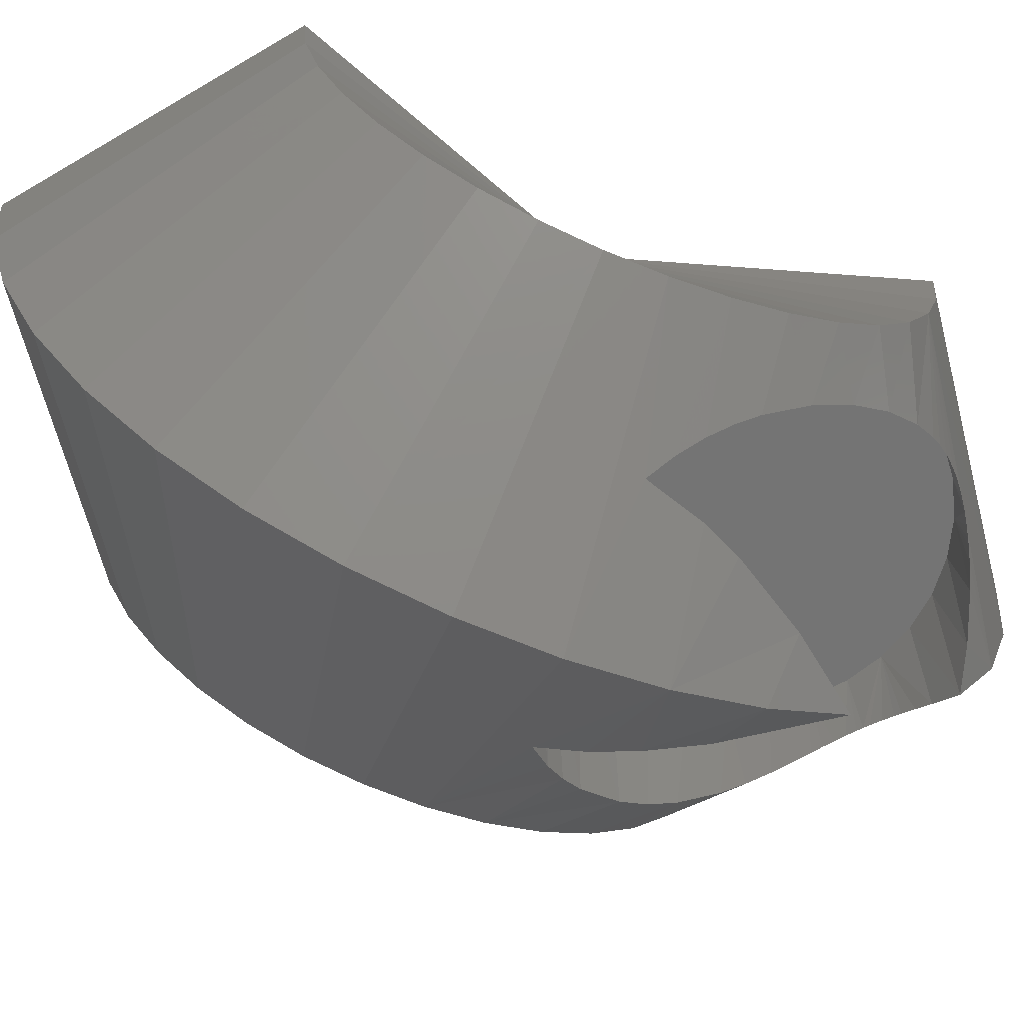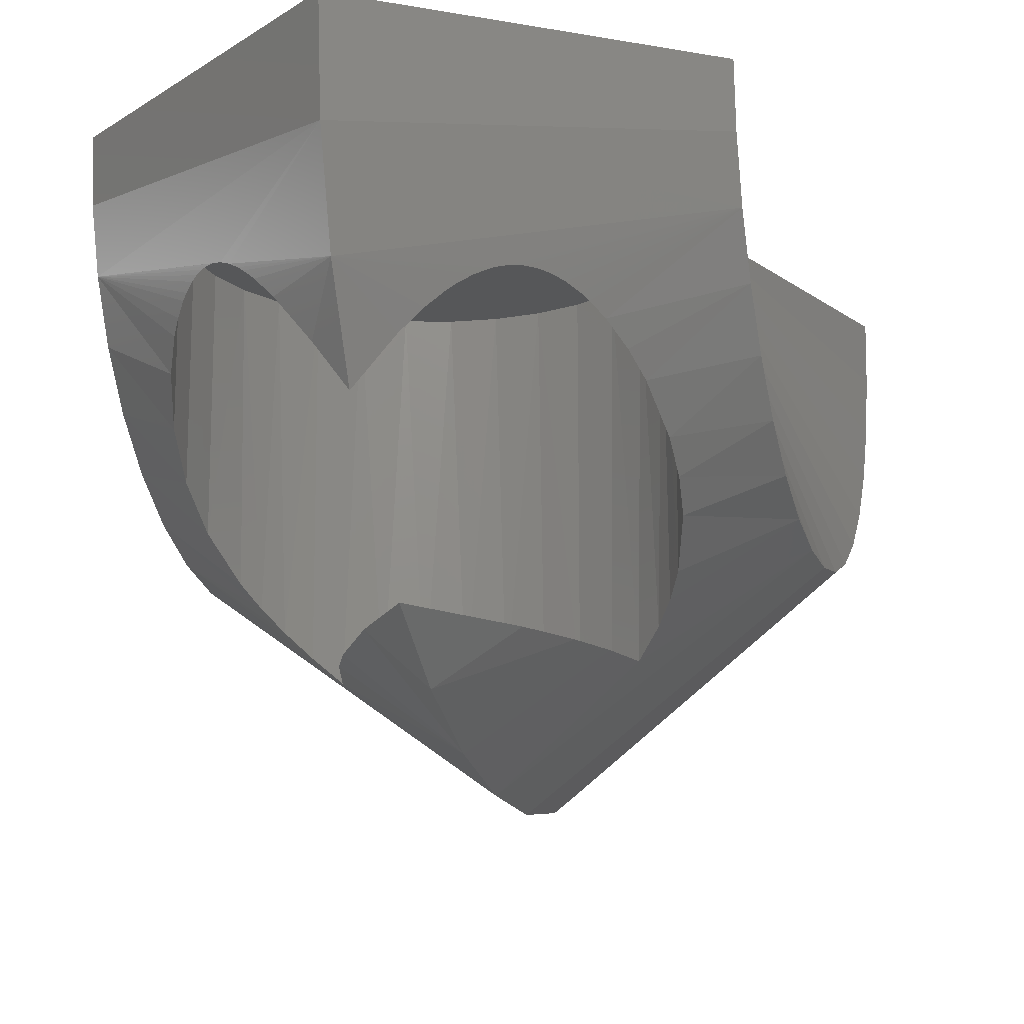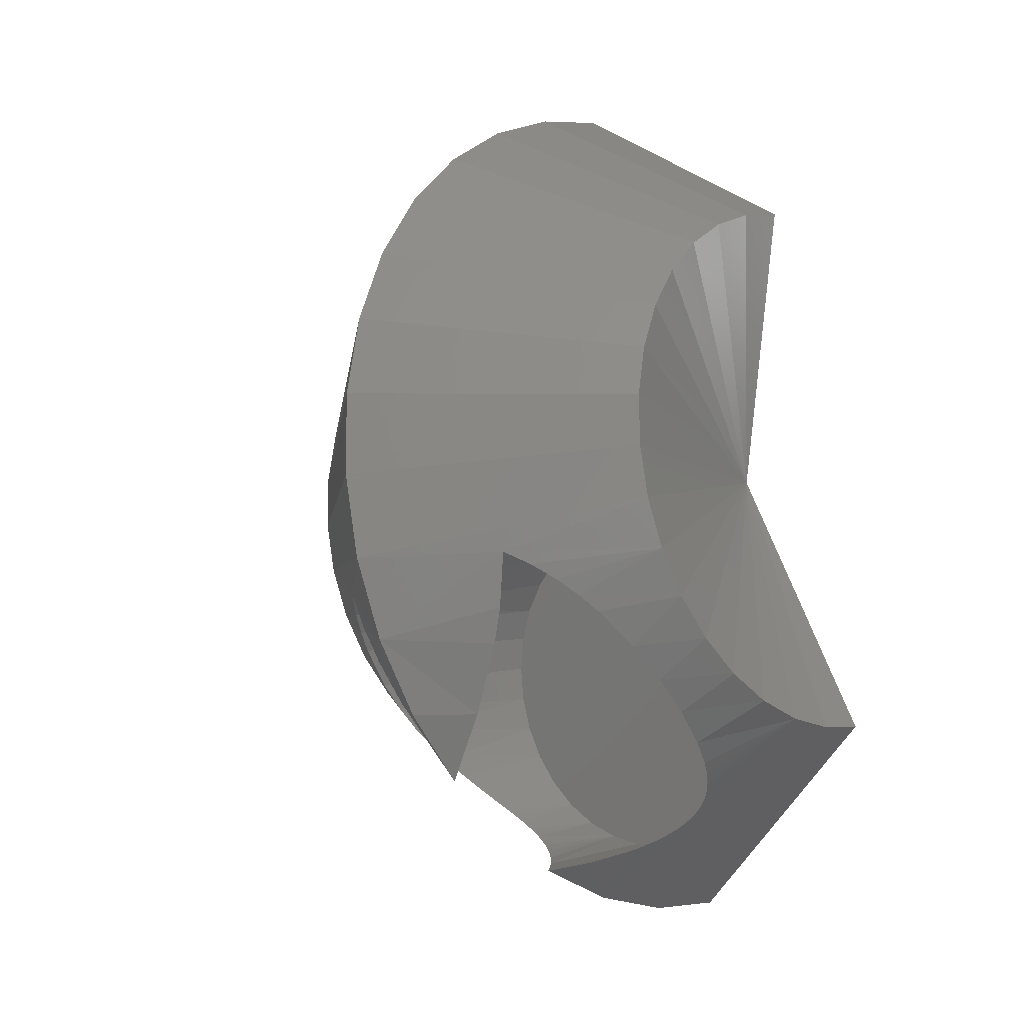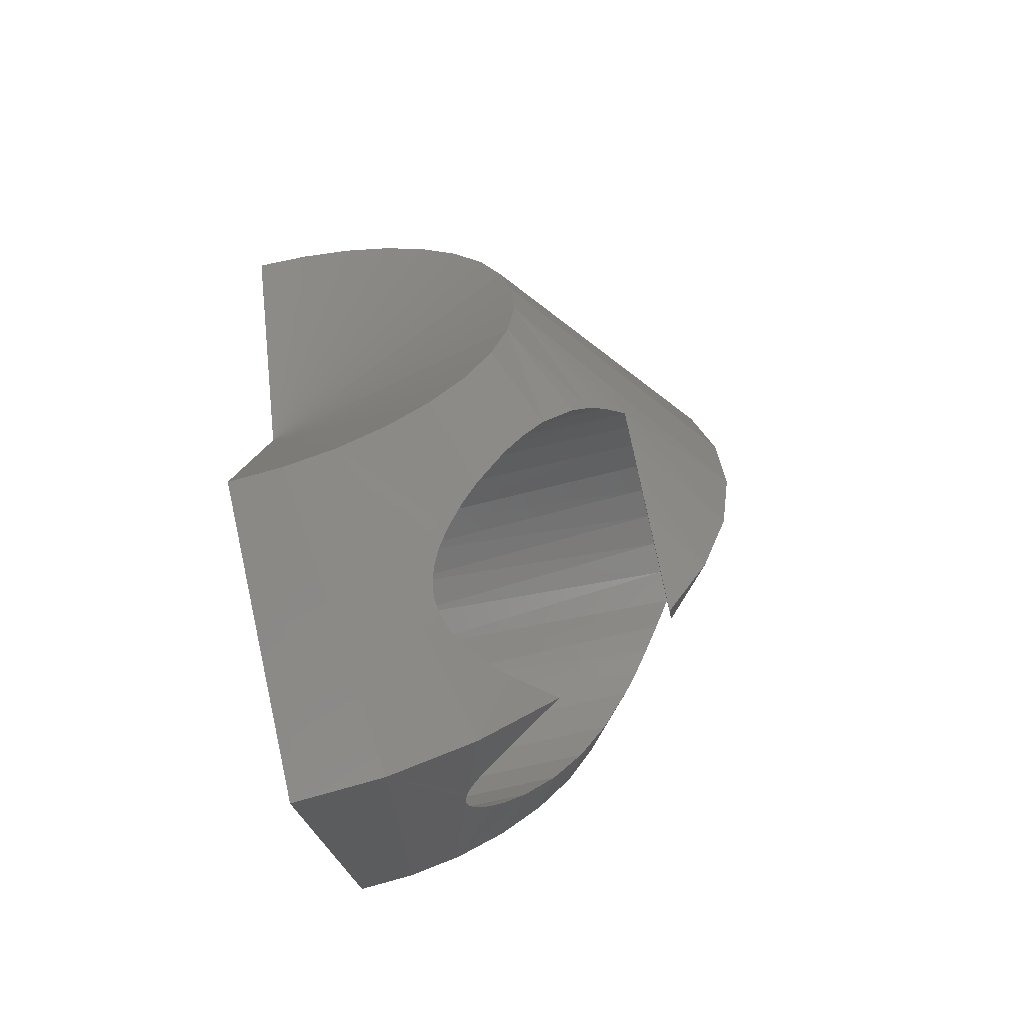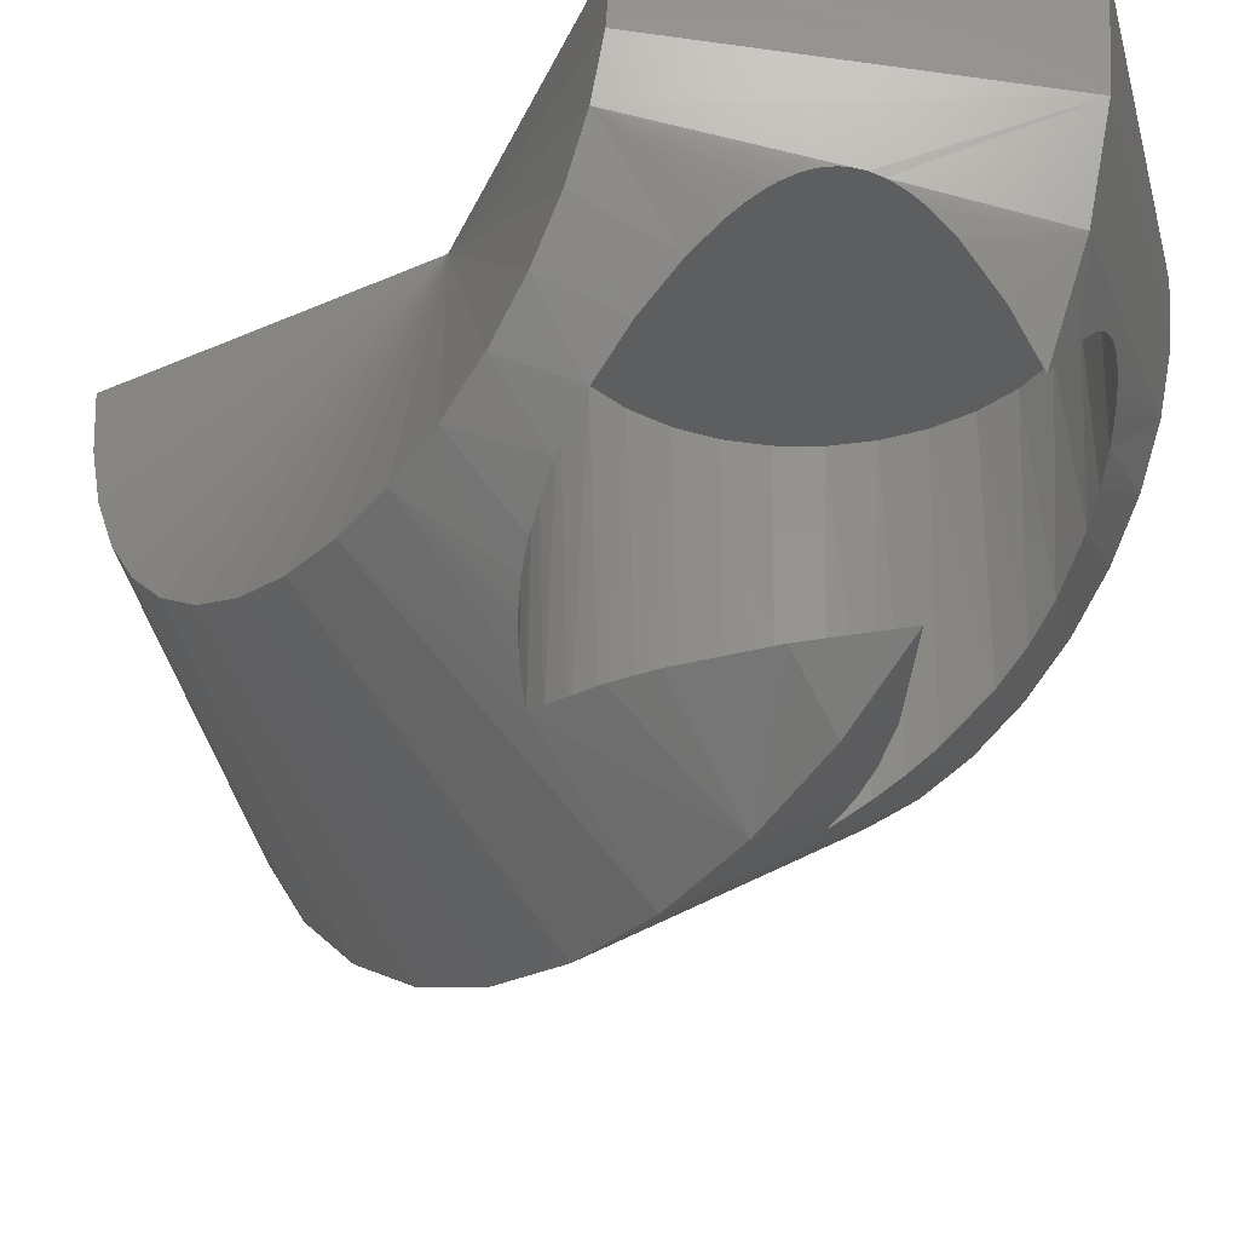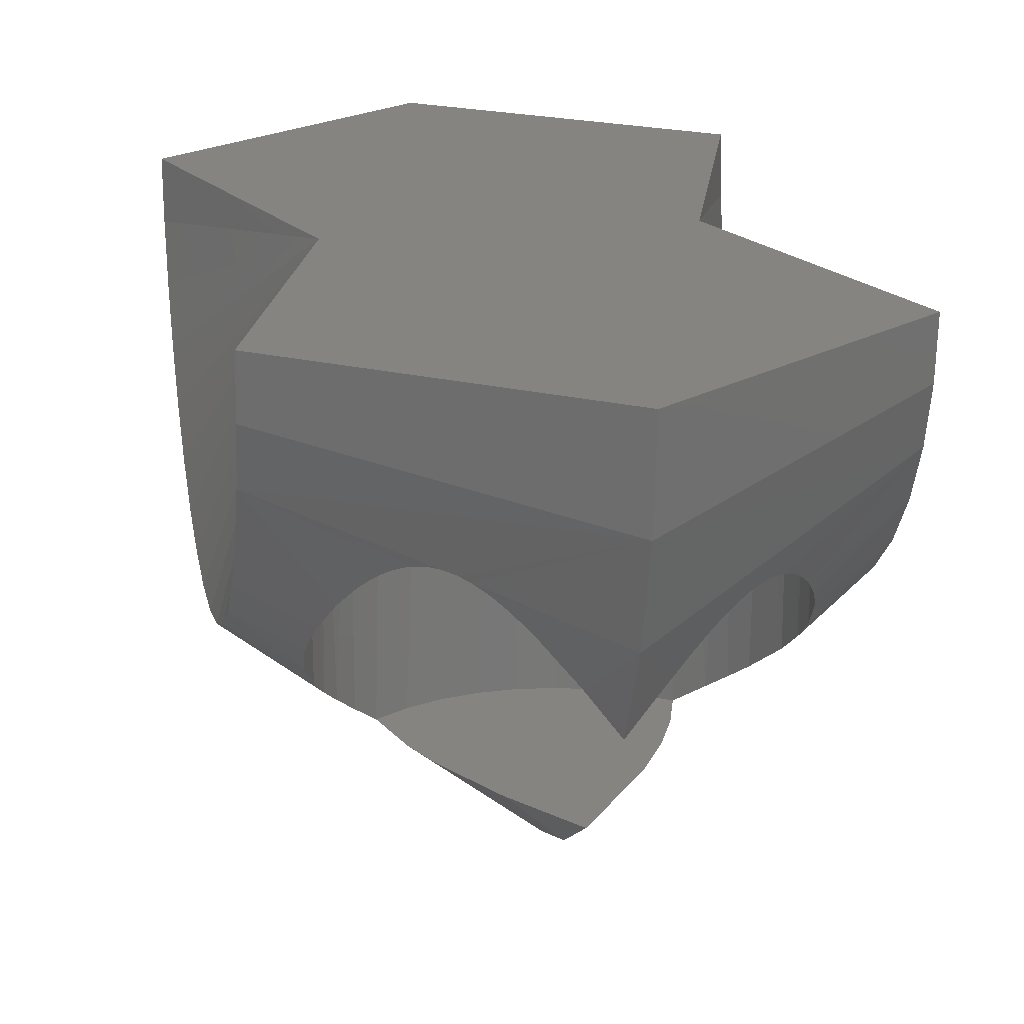
<metadata>
{"format":"stl","ext":"stl","renderer":"f3d","projection":"perspective","resolution":1024,"background":"white","views":[{"elev":-66.7,"azim":55.7,"up":"+Y"},{"elev":-16.5,"azim":-175.8,"up":"+Y"},{"elev":2.7,"azim":44.3,"up":"+Z"},{"elev":-74.2,"azim":-76.8,"up":"+Z"},{"elev":-33.1,"azim":128.7,"up":"+Y"},{"elev":19.5,"azim":157.0,"up":"+Y"}]}
</metadata>
<code>
# stl→obj: 149 verts, 294 faces
v 0.1656 -0.09375 0.5869
v 0.1517 -0.4588 0.5633
v 0.1433 -0.09375 0.5453
v 0.3188 -0.09375 0.6893
v 0.3077 -0.4844 0.6868
v 0.2736 -0.09375 0.6756
v 0.3488 -0.4844 0.6933
v 0.3658 -0.09375 0.6939
v 0.3903 -0.4844 0.6927
v 0.4128 -0.09375 0.6893
v 0.4312 -0.4844 0.6849
v 0.4579 -0.09375 0.6756
v 0.4701 -0.4844 0.6702
v 0.5361 -0.09375 0.6234
v 0.524 -0.4402 0.6347
v 0.4996 -0.09375 0.6533
v 0.5446 -0.4204 0.6144
v 0.172 -0.4844 0.596
v 0.1955 -0.09375 0.6234
v 0.1995 -0.4844 0.6272
v 0.1397 -0.4389 0.536
v 0.1313 -0.4191 0.5079
v 0.1296 -0.09375 0.5001
v 0.125 -0.3803 0.4531
v 0.125 -0.09375 0.4531
v 0.2683 -0.4844 0.6733
v 0.2319 -0.4844 0.6533
v 0.232 -0.09375 0.6533
v 0.4983 -0.4621 0.6541
v 0.588 -0.3618 0.5458
v 0.5623 -0.4007 0.5923
v 0.566 -0.09375 0.5869
v 0.5882 -0.09375 0.5453
v 0.602 -0.09375 0.5001
v 0.602 -0.324 0.4999
v 0.6066 -0.09375 0.4531
v 0.6066 -0.2847 0.4531
v 0.5806 -0.1964 0.3443
v 0.5878 -0.2072 0.3599
v 0.5882 -0.09375 0.361
v 0.566 -0.09375 0.3193
v 0.5635 -0.1825 0.3157
v 0.5691 -0.1856 0.3241
v 0.5573 -0.1806 0.3072
v 0.5512 -0.18 0.2996
v 0.545 -0.1806 0.2923
v 0.5361 -0.09375 0.2829
v 0.5357 -0.1836 0.2825
v 0.4579 -0.09375 0.2307
v 0.4425 -0.2826 0.2249
v 0.4801 -0.2338 0.2412
v 0.4128 -0.09375 0.217
v 0.2736 -0.09375 0.2307
v 0.2708 -0.2136 0.2319
v 0.2784 -0.2156 0.2287
v 0.2585 -0.2121 0.2375
v 0.2027 -0.2322 0.276
v 0.2104 -0.2268 0.2692
v 0.1955 -0.09375 0.2829
v 0.1888 -0.2442 0.2899
v 0.1433 -0.09375 0.361
v 0.1549 -0.287 0.337
v 0.1656 -0.09375 0.3193
v 0.1355 -0.3265 0.383
v 0.1296 -0.09375 0.4061
v 0.4996 -0.09375 0.2529
v 0.4995 -0.2118 0.2529
v 0.5111 -0.2006 0.2611
v 0.517 -0.1955 0.2658
v 0.5262 -0.1888 0.2735
v 0.3188 -0.09375 0.217
v 0.286 -0.2183 0.2259
v 0.3009 -0.2255 0.2212
v 0.3158 -0.2351 0.2176
v 0.3252 -0.2423 0.2158
v 0.343 -0.258 0.2134
v 0.3657 -0.2812 0.2123
v 0.3658 -0.09375 0.2123
v 0.5938 -0.2194 0.3758
v 0.6021 -0.2452 0.407
v 0.602 -0.09375 0.4061
v 0.5763 -0.1916 0.3362
v 0.4075 -0.3316 0.216
v 0.2343 -0.2153 0.2514
v 0.2465 -0.2127 0.2439
v 0.232 -0.09375 0.2529
v 0.2229 -0.2197 0.2593
v 0.17 -0.2652 0.3129
v 0.1277 -0.3537 0.4173
v 0.4642 -0.4844 0.5969
v 0.2745 -0.4844 0.4516
v 0.422 -0.4844 0.4519
v 0.3784 -0.4844 0.357
v 0.2289 -0.4844 0.5044
v 0.1978 -0.4844 0.5488
v 0.4541 -0.4844 0.5484
v 0.001369 -0.3711 0.6145
v 0.359 -0.5425 0.4504
v 0.05047 -0.2518 0.3772
v 0.05892 -0.1968 0.3363
v 0.3156 -0.6018 0.6604
v 0.2929 -0.6009 0.7699
v -0.01261 -0.3707 0.6821
v 0.3379 -0.5821 0.5527
v 0.06518 -0.1351 0.3061
v 0.06902 -0.06871 0.2875
v 0.4253 -0.1163 0.1299
v 0.4186 -0.2282 0.1627
v -0.05116 -0.2953 0.8684
v 0.2306 -0.4783 1.071
v -0.06141 -0.2483 0.9179
v 0.214 -0.4022 1.151
v -0.06973 -0.1929 0.9581
v 0.2005 -0.3123 1.216
v -0.07583 -0.1308 0.9876
v 0.1907 -0.2118 1.264
v -0.0795 -0.0642 1.005
v 0.1847 -0.1039 1.293
v -0.08062 0.004589 1.011
v 0.1829 0.00744 1.302
v 0.07031 0 0.2812
v 0.4276 1.082e-17 0.1188
v -0.02634 -0.3575 0.7484
v 0.2707 -0.5794 0.8772
v -0.03934 -0.3321 0.8112
v 0.2497 -0.5381 0.9789
v 0.01513 -0.3588 0.548
v 0.02819 -0.3342 0.4849
v 0.0401 -0.2981 0.4273
v 0.6326 -0.3567 0.6763
v 0.6824 -0.1343 0.4359
v 0.6762 -0.1956 0.4659
v 0.6862 -0.06831 0.4174
v 0.6875 4.147e-17 0.4112
v 0.5667 -0.2936 0.9949
v 0.5566 -0.2469 1.044
v 0.5483 -0.1917 1.084
v 0.5422 -0.13 1.113
v 0.5386 -0.06382 1.131
v 0.5375 0.004562 1.136
v 0.6678 -0.2503 0.5065
v 0.6575 -0.2963 0.5563
v 0.6456 -0.3322 0.6136
v 0.619 -0.3689 0.7424
v 0.5785 -0.3302 0.938
v 0.5914 -0.3554 0.8756
v 0.6051 -0.3685 0.8096
v 0.4926 4.941e-17 0.749
v 0.1158 2.416e-17 0.6711
f 1 2 3
f 4 5 6
f 7 5 4
f 8 7 4
f 9 7 8
f 10 9 8
f 10 11 9
f 11 10 12
f 11 12 13
f 14 15 16
f 14 17 15
f 18 2 1
f 18 1 19
f 18 19 20
f 2 21 3
f 3 21 22
f 3 22 23
f 23 22 24
f 23 24 25
f 5 26 6
f 6 26 27
f 6 27 28
f 28 27 20
f 28 20 19
f 15 29 16
f 16 29 13
f 16 13 12
f 30 31 32
f 32 31 17
f 32 17 14
f 32 33 30
f 30 33 34
f 30 34 35
f 35 34 36
f 35 36 37
f 38 39 40
f 41 42 43
f 44 42 41
f 45 44 41
f 46 45 41
f 47 46 41
f 46 47 48
f 49 50 51
f 50 49 52
f 53 54 55
f 56 54 53
f 57 58 59
f 59 60 57
f 61 62 63
f 61 64 62
f 64 61 65
f 66 49 51
f 66 51 67
f 66 67 68
f 66 68 69
f 66 69 70
f 66 70 48
f 66 48 47
f 71 53 55
f 71 55 72
f 71 72 73
f 71 73 74
f 71 74 75
f 71 75 76
f 71 76 77
f 71 77 78
f 39 79 40
f 40 79 80
f 40 80 81
f 81 80 37
f 81 37 36
f 38 40 82
f 82 40 41
f 82 41 43
f 50 52 83
f 83 52 78
f 83 78 77
f 84 85 86
f 86 85 56
f 86 56 53
f 84 86 87
f 87 86 59
f 87 59 58
f 62 88 63
f 63 88 60
f 63 60 59
f 64 65 89
f 89 65 25
f 89 25 24
f 5 7 9
f 11 5 9
f 20 90 18
f 91 92 93
f 20 27 90
f 90 27 26
f 90 26 13
f 13 26 5
f 13 5 11
f 91 94 92
f 92 94 95
f 92 95 96
f 96 95 18
f 96 18 90
f 18 97 2
f 93 98 91
f 91 98 94
f 62 99 100
f 100 60 88
f 100 88 62
f 101 102 103
f 101 103 97
f 101 97 18
f 101 18 104
f 104 18 95
f 104 95 94
f 104 94 98
f 105 106 107
f 105 107 108
f 105 108 55
f 105 55 54
f 105 54 56
f 105 56 85
f 105 85 84
f 105 84 87
f 105 87 58
f 105 58 57
f 105 57 60
f 105 60 100
f 108 83 77
f 108 77 76
f 108 76 75
f 108 75 74
f 108 74 73
f 108 73 72
f 108 72 55
f 109 110 111
f 111 110 112
f 111 112 113
f 113 112 114
f 113 114 115
f 115 114 116
f 115 116 117
f 117 116 118
f 117 118 119
f 119 118 120
f 121 122 106
f 106 122 107
f 103 102 123
f 123 102 124
f 123 124 125
f 125 124 126
f 125 126 109
f 109 126 110
f 2 97 21
f 21 97 127
f 21 127 22
f 22 127 24
f 24 127 128
f 24 128 89
f 89 128 129
f 89 129 64
f 64 129 99
f 64 99 62
f 68 67 108
f 68 108 69
f 69 108 70
f 108 107 70
f 107 48 70
f 108 51 50
f 83 108 50
f 93 92 98
f 130 29 15
f 67 51 108
f 131 132 80
f 131 80 79
f 131 79 39
f 131 39 38
f 131 38 82
f 131 82 43
f 131 43 42
f 131 42 44
f 131 44 45
f 131 45 46
f 131 46 48
f 131 48 107
f 131 107 133
f 122 134 107
f 107 134 133
f 110 135 112
f 112 135 136
f 112 136 114
f 114 136 137
f 114 137 116
f 116 137 138
f 116 138 118
f 118 138 139
f 118 139 120
f 120 139 140
f 80 132 37
f 37 132 141
f 37 141 35
f 35 141 142
f 35 142 30
f 30 142 143
f 30 143 31
f 31 143 17
f 17 143 130
f 17 130 15
f 98 92 104
f 104 92 96
f 104 96 90
f 29 130 13
f 13 130 144
f 13 144 101
f 90 13 104
f 104 13 101
f 135 110 145
f 145 110 126
f 145 126 146
f 146 126 124
f 146 124 147
f 147 124 102
f 147 102 144
f 144 102 101
f 4 10 8
f 10 4 6
f 10 6 12
f 49 71 52
f 52 71 78
f 12 6 16
f 16 6 28
f 16 28 14
f 14 28 19
f 14 19 32
f 32 19 1
f 32 1 33
f 33 1 3
f 33 3 34
f 34 3 23
f 34 23 36
f 36 23 25
f 36 25 81
f 81 25 65
f 81 65 40
f 40 65 61
f 40 61 41
f 41 61 63
f 41 63 47
f 47 63 59
f 47 59 66
f 66 59 86
f 66 86 49
f 49 86 53
f 49 53 71
f 148 149 140
f 140 149 119
f 140 119 120
f 122 121 134
f 134 121 149
f 134 149 148
f 149 121 106
f 149 106 105
f 149 105 100
f 149 100 99
f 149 99 129
f 149 129 128
f 149 128 127
f 149 127 97
f 149 97 103
f 149 103 123
f 149 123 125
f 149 125 109
f 149 109 111
f 149 111 113
f 149 113 115
f 149 115 117
f 149 117 119
f 148 140 139
f 148 139 138
f 148 138 137
f 148 137 136
f 148 136 135
f 148 135 145
f 148 145 146
f 148 146 147
f 148 147 144
f 148 144 130
f 148 130 143
f 148 143 142
f 148 142 141
f 148 141 132
f 148 132 131
f 148 131 133
f 148 133 134

</code>
